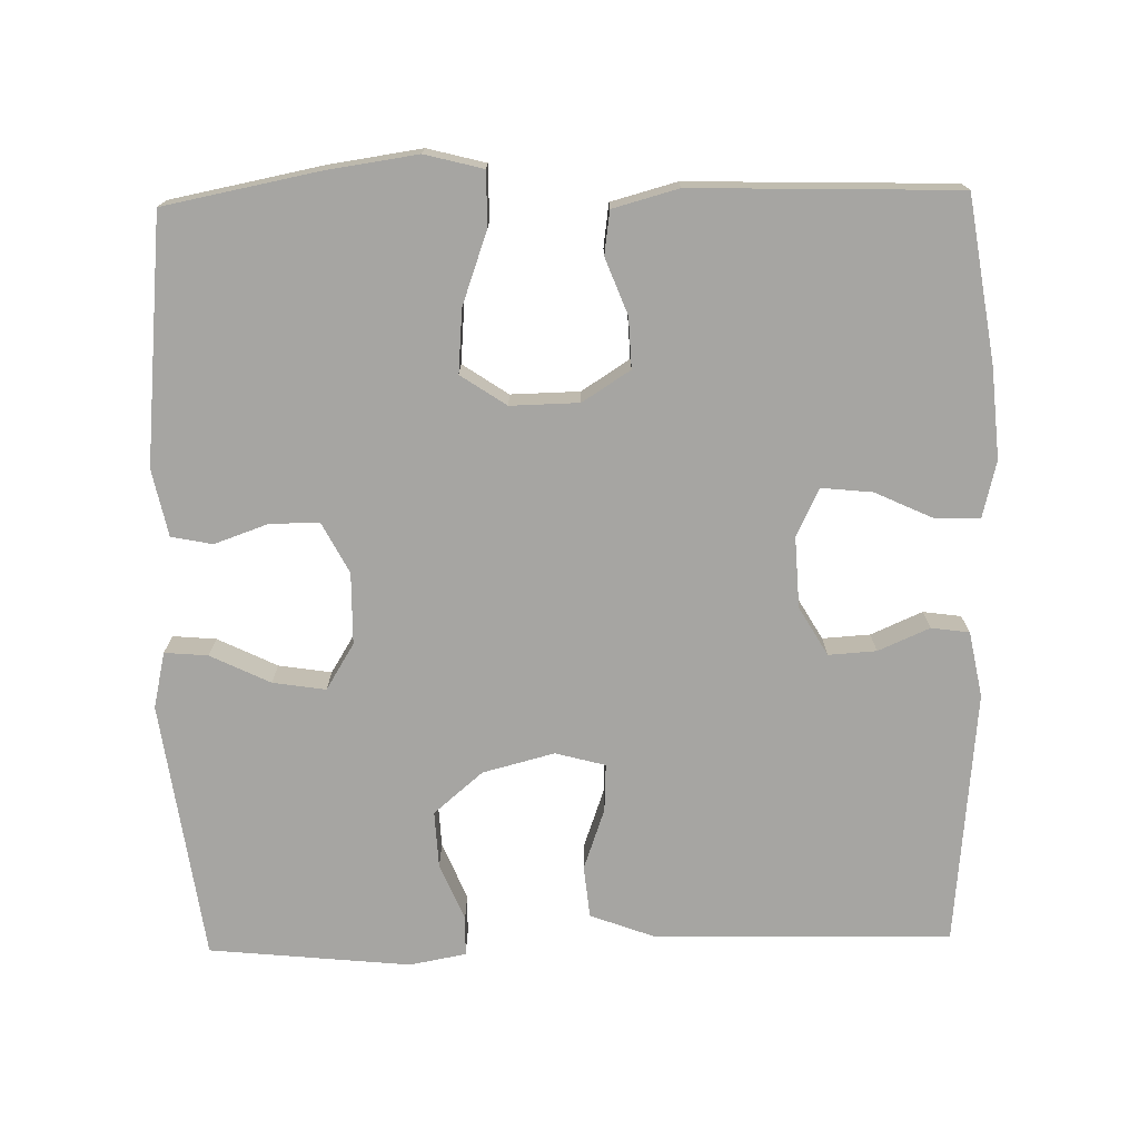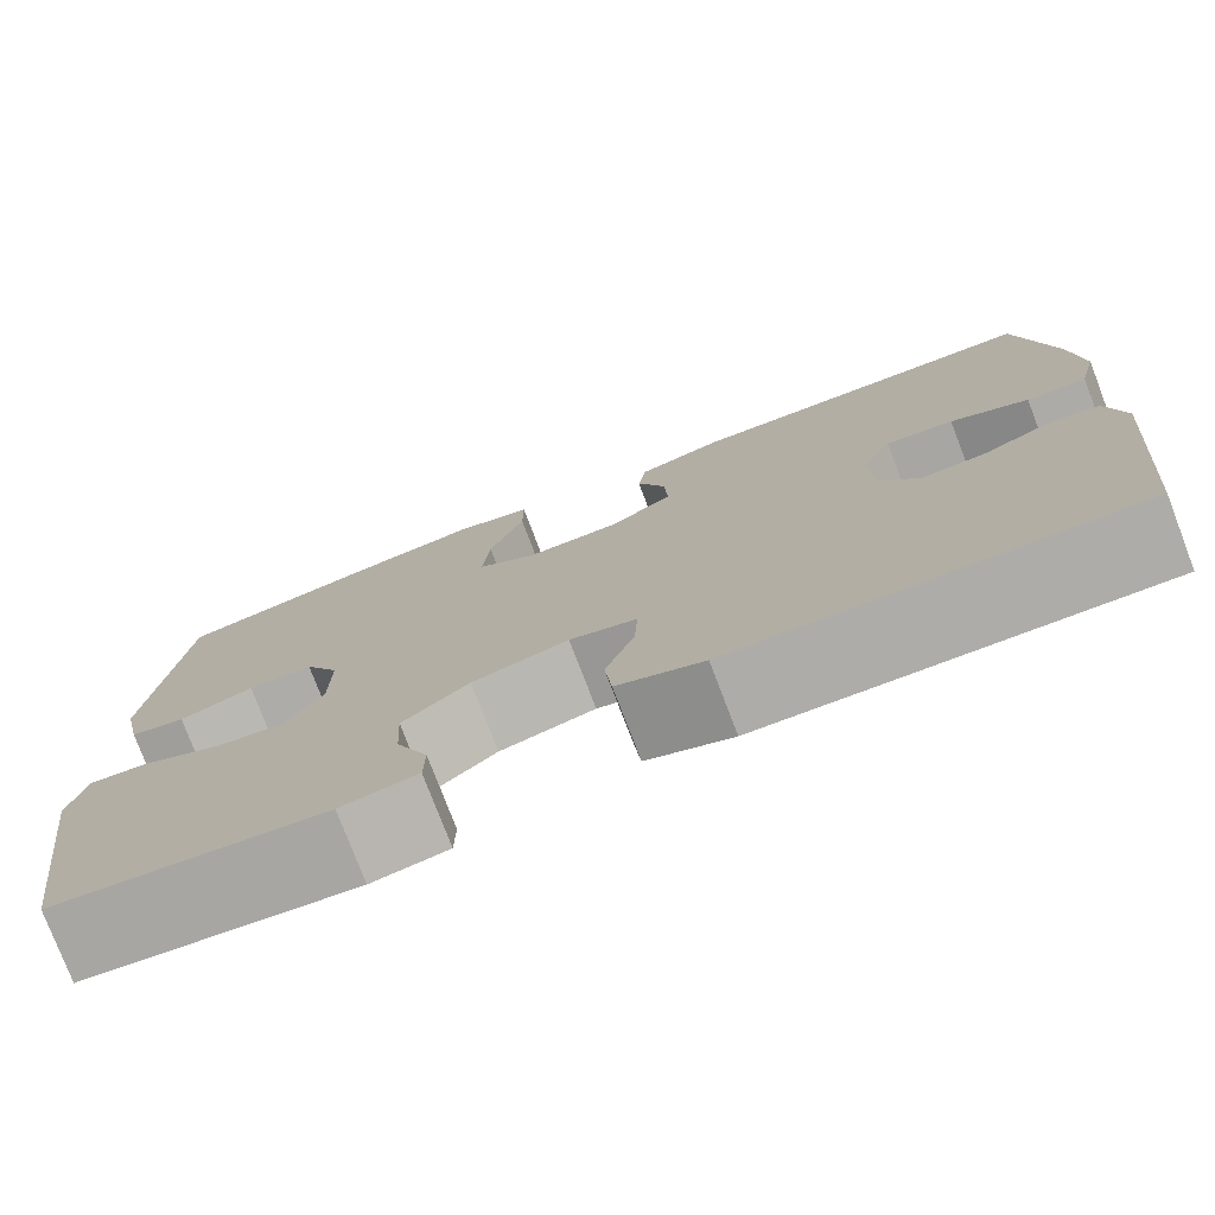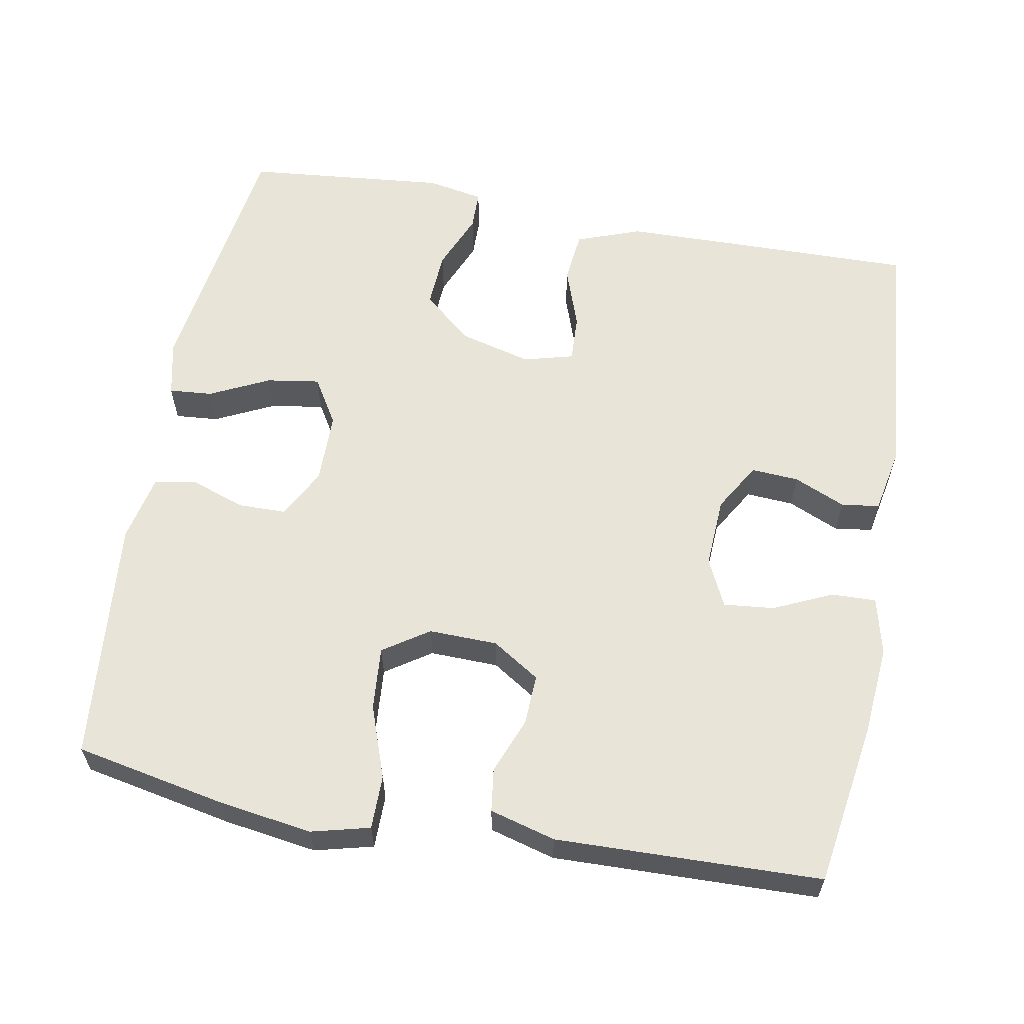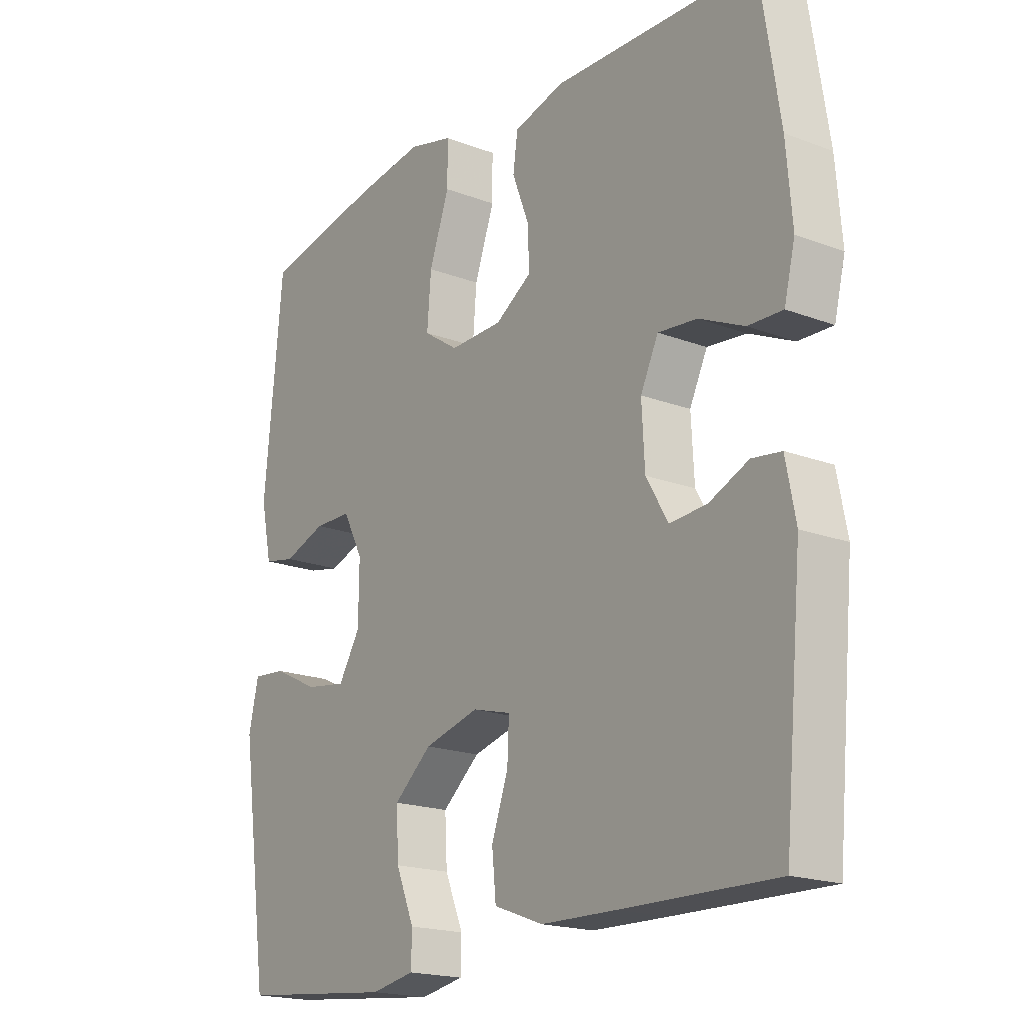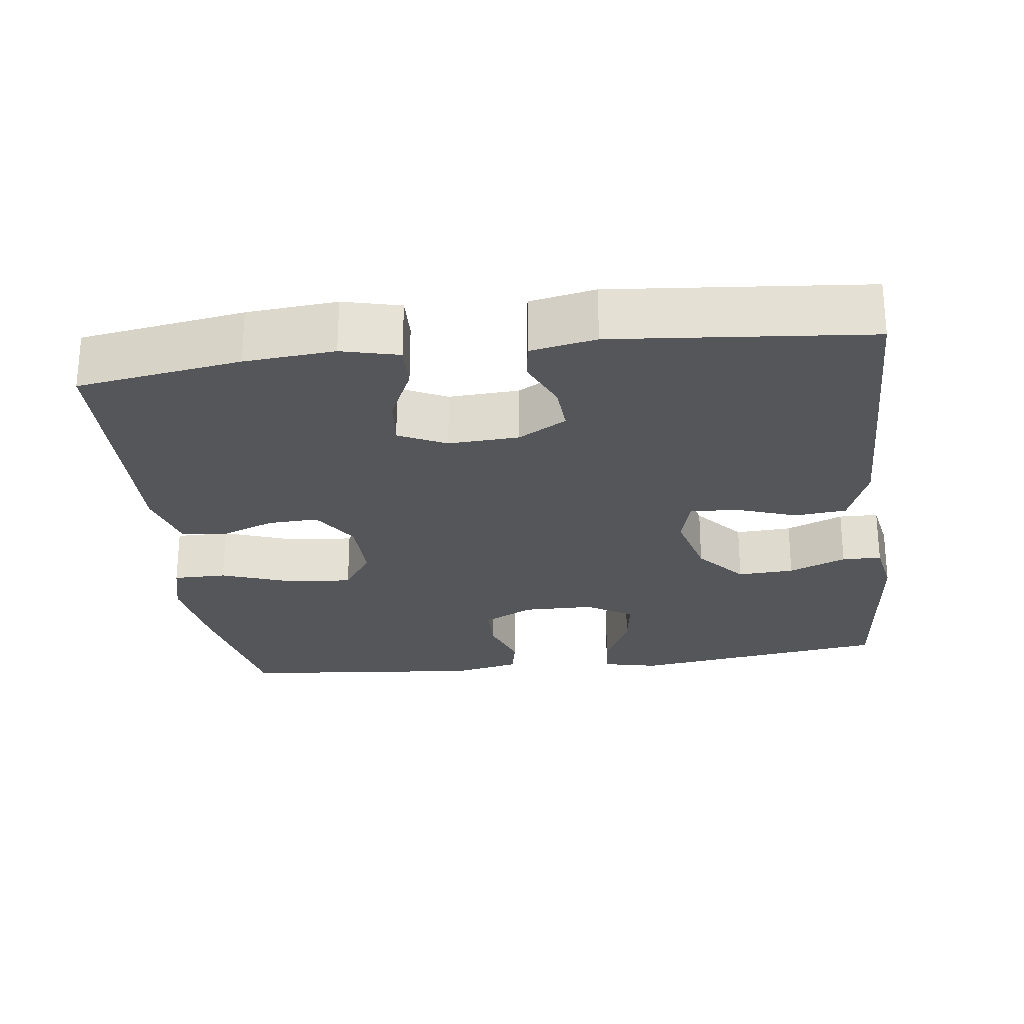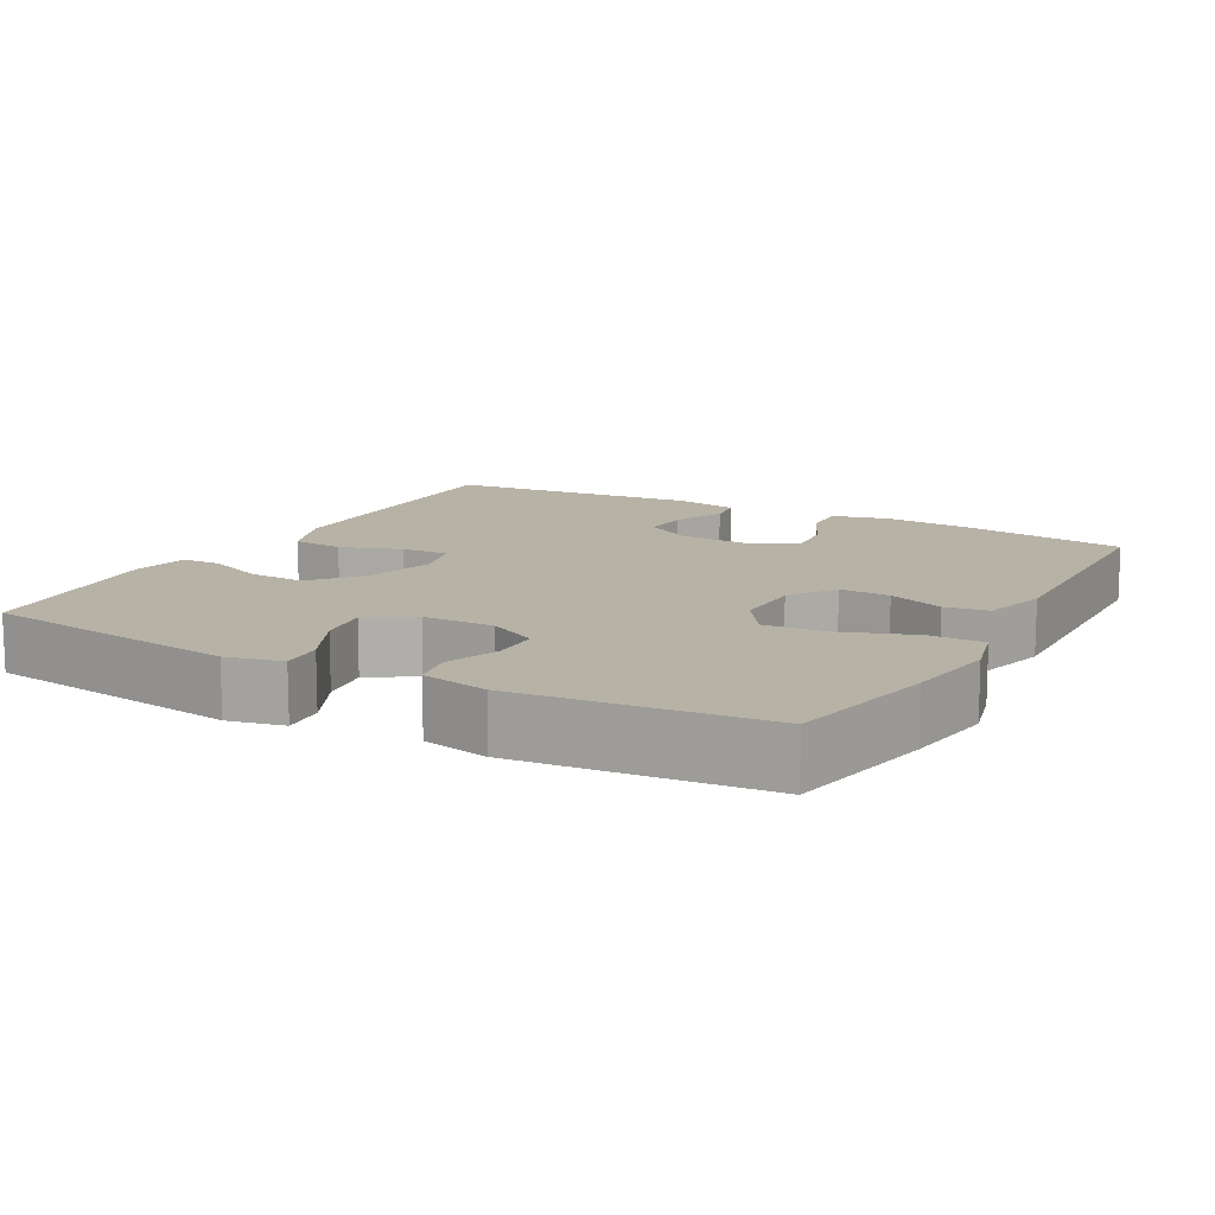
<metadata>
{"format":"obj","ext":"obj","renderer":"f3d","projection":"perspective","resolution":1024,"background":"white","views":[{"elev":-73.8,"azim":1.2,"up":"+Y"},{"elev":-77.3,"azim":20.9,"up":"+Z"},{"elev":60.4,"azim":10.5,"up":"+Y"},{"elev":-18.9,"azim":54.2,"up":"+Z"},{"elev":-25.6,"azim":97.3,"up":"+Y"},{"elev":12.5,"azim":-61.1,"up":"+Y"}]}
</metadata>
<code>
v -0.5 0.07 0.5
v -0.296 0.07 0.54
v -0.172 0.07 0.558
v -0.094 0.07 0.538
v -0.094 0.07 0.466
v -0.129 0.07 0.368
v -0.136 0.07 0.283
v -0.075 0.07 0.242
v 0.017 0.07 0.244
v 0.081 0.07 0.285
v 0.078 0.07 0.353
v 0.049 0.07 0.428
v 0.057 0.07 0.486
v 0.145 0.07 0.51
v 0.5 0.07 0.5
v 0.534 0.07 0.28
v 0.544 0.07 0.159
v 0.525 0.07 0.082
v 0.465 0.07 0.084
v 0.387 0.07 0.12
v 0.319 0.07 0.127
v 0.288 0.07 0.063
v 0.293 0.07 -0.032
v 0.331 0.07 -0.097
v 0.395 0.07 -0.093
v 0.464 0.07 -0.063
v 0.515 0.07 -0.07
v 0.532 0.07 -0.158
v 0.5 0.07 -0.5
v 0.232 0.07 -0.495
v 0.101 0.07 -0.492
v 0.015 0.07 -0.46
v 0.008 0.07 -0.39
v 0.037 0.07 -0.308
v 0.04 0.07 -0.244
v -0.027 0.07 -0.226
v -0.123 0.07 -0.251
v -0.189 0.07 -0.307
v -0.185 0.07 -0.383
v -0.153 0.07 -0.46
v -0.154 0.07 -0.513
v -0.23 0.07 -0.527
v -0.5 0.07 -0.5
v -0.549 0.07 -0.151
v -0.532 0.07 -0.076
v -0.474 0.07 -0.081
v -0.394 0.07 -0.12
v -0.323 0.07 -0.131
v -0.285 0.07 -0.069
v -0.284 0.07 0.027
v -0.319 0.07 0.094
v -0.384 0.07 0.095
v -0.458 0.07 0.069
v -0.513 0.07 0.08
v -0.532 0.07 0.17
v -0.5 0 0.5
v -0.296 0 0.54
v -0.172 0 0.558
v -0.094 0 0.538
v -0.094 0 0.466
v -0.129 0 0.368
v -0.136 0 0.283
v -0.075 0 0.242
v 0.017 0 0.244
v 0.081 0 0.285
v 0.078 0 0.353
v 0.049 0 0.428
v 0.057 0 0.486
v 0.145 0 0.51
v 0.5 0 0.5
v 0.534 0 0.28
v 0.544 0 0.159
v 0.525 0 0.082
v 0.465 0 0.084
v 0.387 0 0.12
v 0.319 0 0.127
v 0.288 0 0.063
v 0.293 0 -0.032
v 0.331 0 -0.097
v 0.395 0 -0.093
v 0.464 0 -0.063
v 0.515 0 -0.07
v 0.532 0 -0.158
v 0.5 0 -0.5
v 0.232 0 -0.495
v 0.101 0 -0.492
v 0.015 0 -0.46
v 0.008 0 -0.39
v 0.037 0 -0.308
v 0.04 0 -0.244
v -0.027 0 -0.226
v -0.123 0 -0.251
v -0.189 0 -0.307
v -0.185 0 -0.383
v -0.153 0 -0.46
v -0.154 0 -0.513
v -0.23 0 -0.527
v -0.5 0 -0.5
v -0.549 0 -0.151
v -0.532 0 -0.076
v -0.474 0 -0.081
v -0.394 0 -0.12
v -0.323 0 -0.131
v -0.285 0 -0.069
v -0.284 0 0.027
v -0.319 0 0.094
v -0.384 0 0.095
v -0.458 0 0.069
v -0.513 0 0.08
v -0.532 0 0.17
f 52 53 54 55
f 51 52 55 1
f 50 51 1 2
f 44 45 46 47
f 44 47 48
f 43 44 48
f 42 43 48 49
f 39 40 41 42
f 38 39 42 49
f 31 32 33 34
f 31 34 35
f 30 31 35
f 29 30 35
f 28 29 35
f 25 26 27 28
f 24 25 28 35
f 23 24 35 36
f 17 18 19 20
f 17 20 21
f 16 17 21
f 15 16 21
f 14 15 21
f 11 12 13 14
f 10 11 14 21
f 9 10 21 22
f 3 4 5 6
f 50 2 3 6
f 50 6 7
f 37 38 49 50
f 37 50 7 8
f 22 23 36 37
f 8 9 22 37
f 110 109 108 107
f 56 110 107 106
f 57 56 106 105
f 102 101 100 99
f 103 102 99
f 103 99 98
f 104 103 98 97
f 97 96 95 94
f 104 97 94 93
f 89 88 87 86
f 90 89 86
f 90 86 85
f 90 85 84
f 90 84 83
f 83 82 81 80
f 90 83 80 79
f 91 90 79 78
f 75 74 73 72
f 76 75 72
f 76 72 71
f 76 71 70
f 76 70 69
f 69 68 67 66
f 76 69 66 65
f 77 76 65 64
f 61 60 59 58
f 61 58 57 105
f 62 61 105
f 105 104 93 92
f 63 62 105 92
f 92 91 78 77
f 92 77 64 63
f 1 56 57 2
f 2 57 58 3
f 3 58 59 4
f 4 59 60 5
f 5 60 61 6
f 6 61 62 7
f 7 62 63 8
f 8 63 64 9
f 9 64 65 10
f 10 65 66 11
f 11 66 67 12
f 12 67 68 13
f 13 68 69 14
f 14 69 70 15
f 15 70 71 16
f 16 71 72 17
f 17 72 73 18
f 18 73 74 19
f 19 74 75 20
f 20 75 76 21
f 21 76 77 22
f 22 77 78 23
f 23 78 79 24
f 24 79 80 25
f 25 80 81 26
f 26 81 82 27
f 27 82 83 28
f 28 83 84 29
f 29 84 85 30
f 30 85 86 31
f 31 86 87 32
f 32 87 88 33
f 33 88 89 34
f 34 89 90 35
f 35 90 91 36
f 36 91 92 37
f 37 92 93 38
f 38 93 94 39
f 39 94 95 40
f 40 95 96 41
f 41 96 97 42
f 42 97 98 43
f 43 98 99 44
f 44 99 100 45
f 45 100 101 46
f 46 101 102 47
f 47 102 103 48
f 48 103 104 49
f 49 104 105 50
f 50 105 106 51
f 51 106 107 52
f 52 107 108 53
f 53 108 109 54
f 54 109 110 55
f 55 110 56 1

</code>
